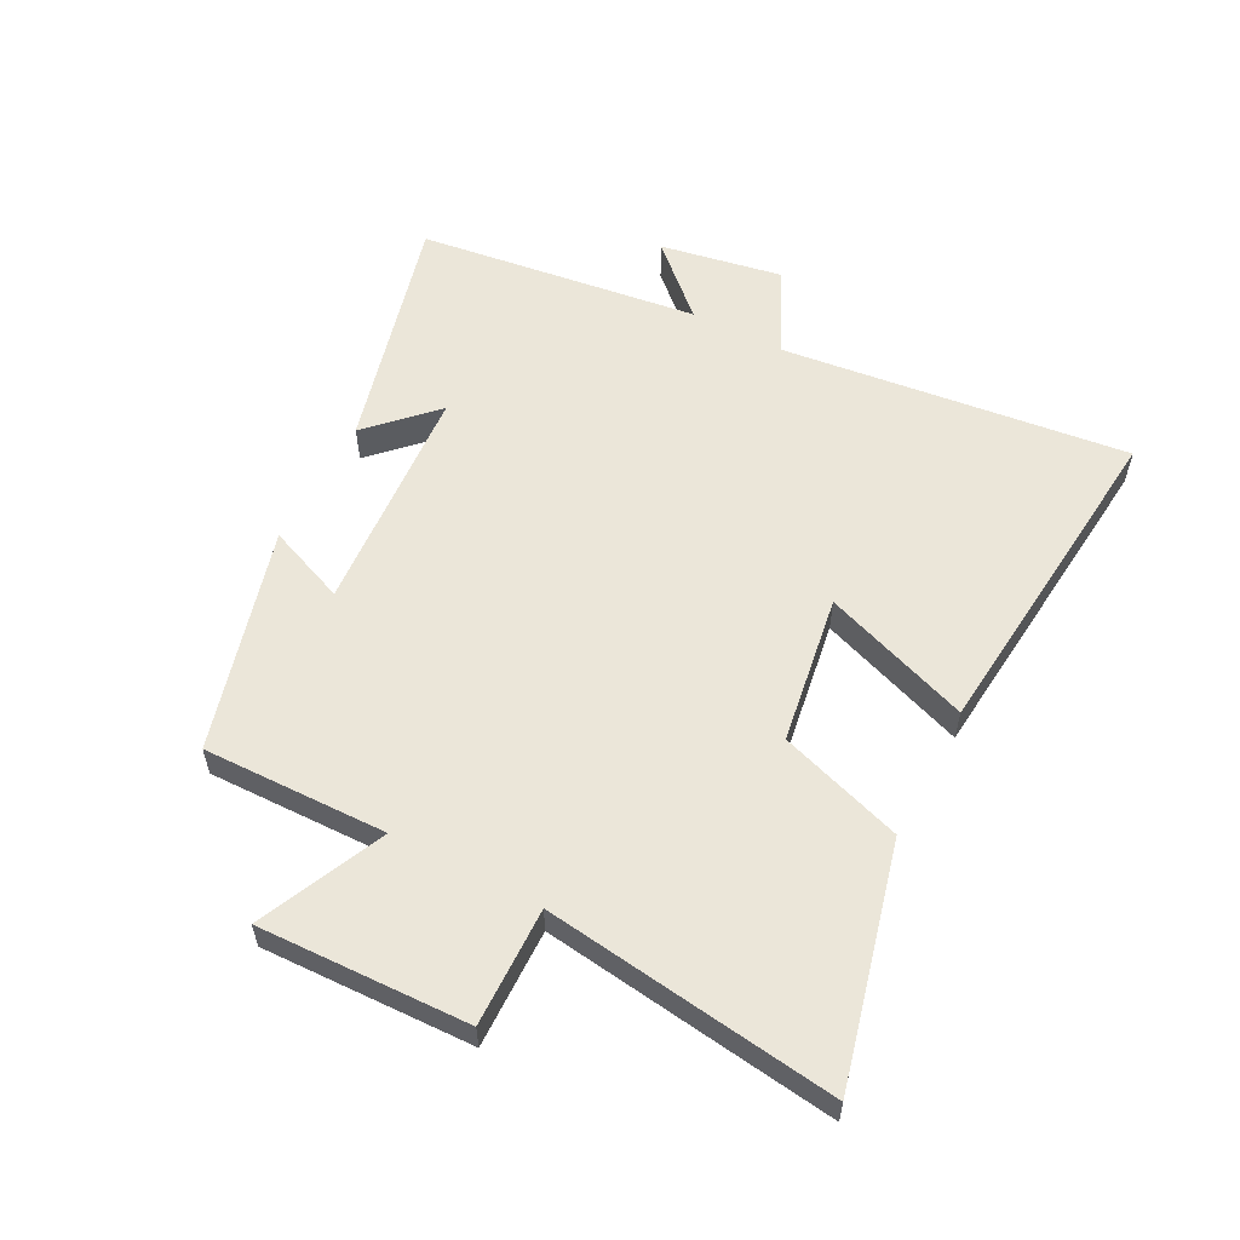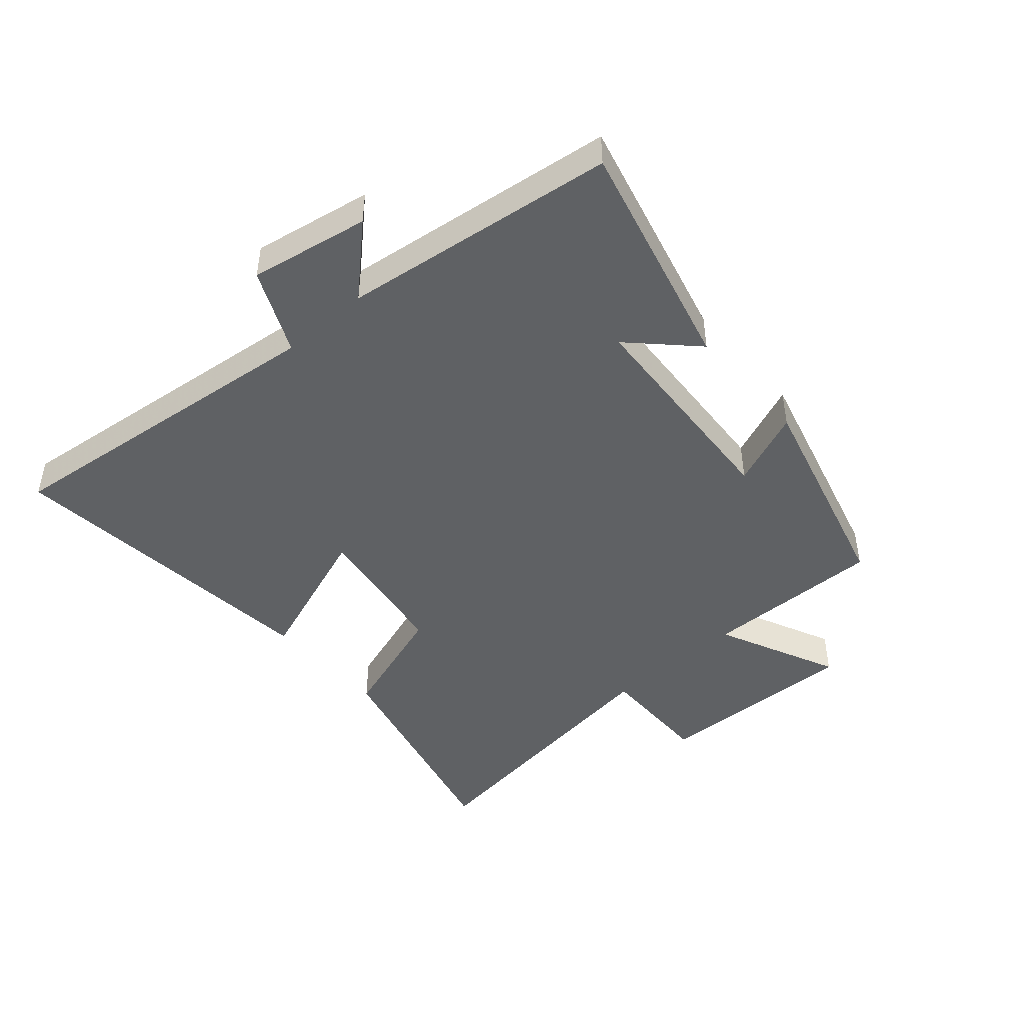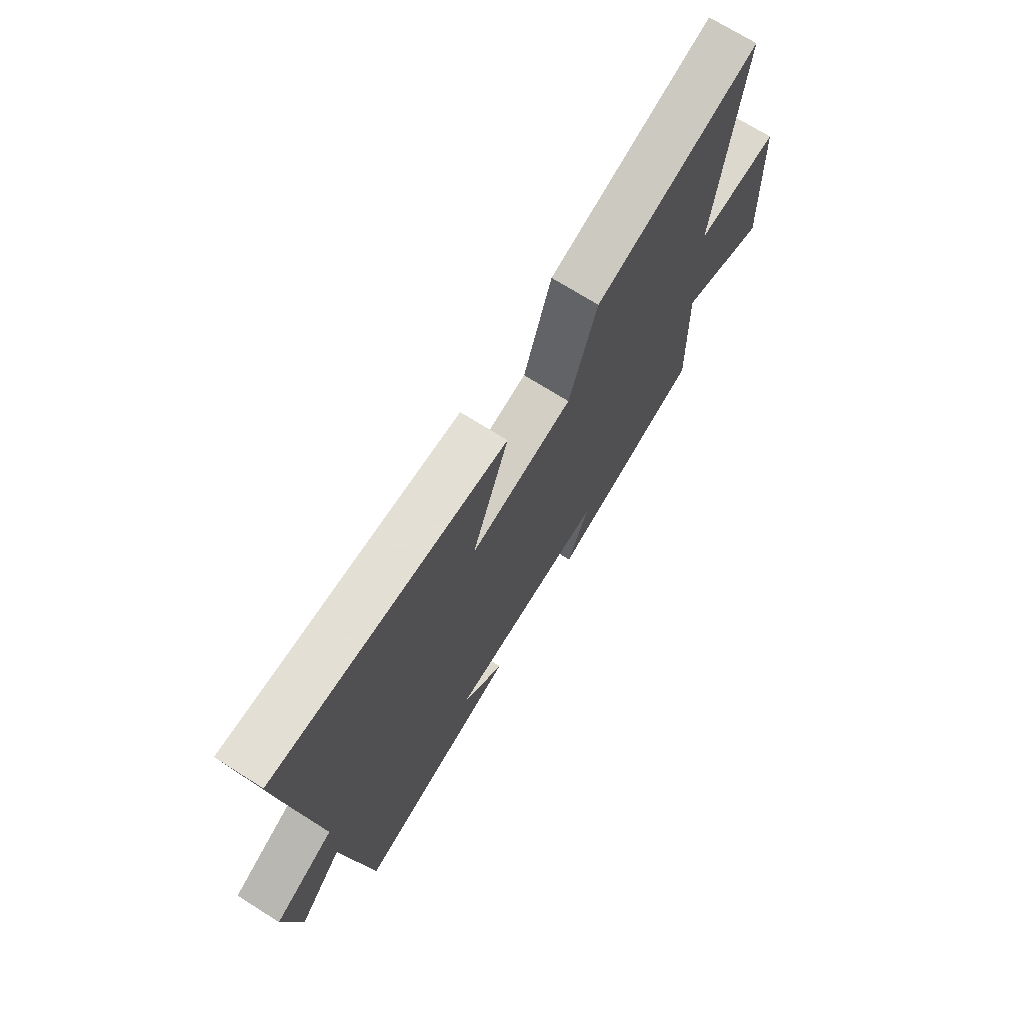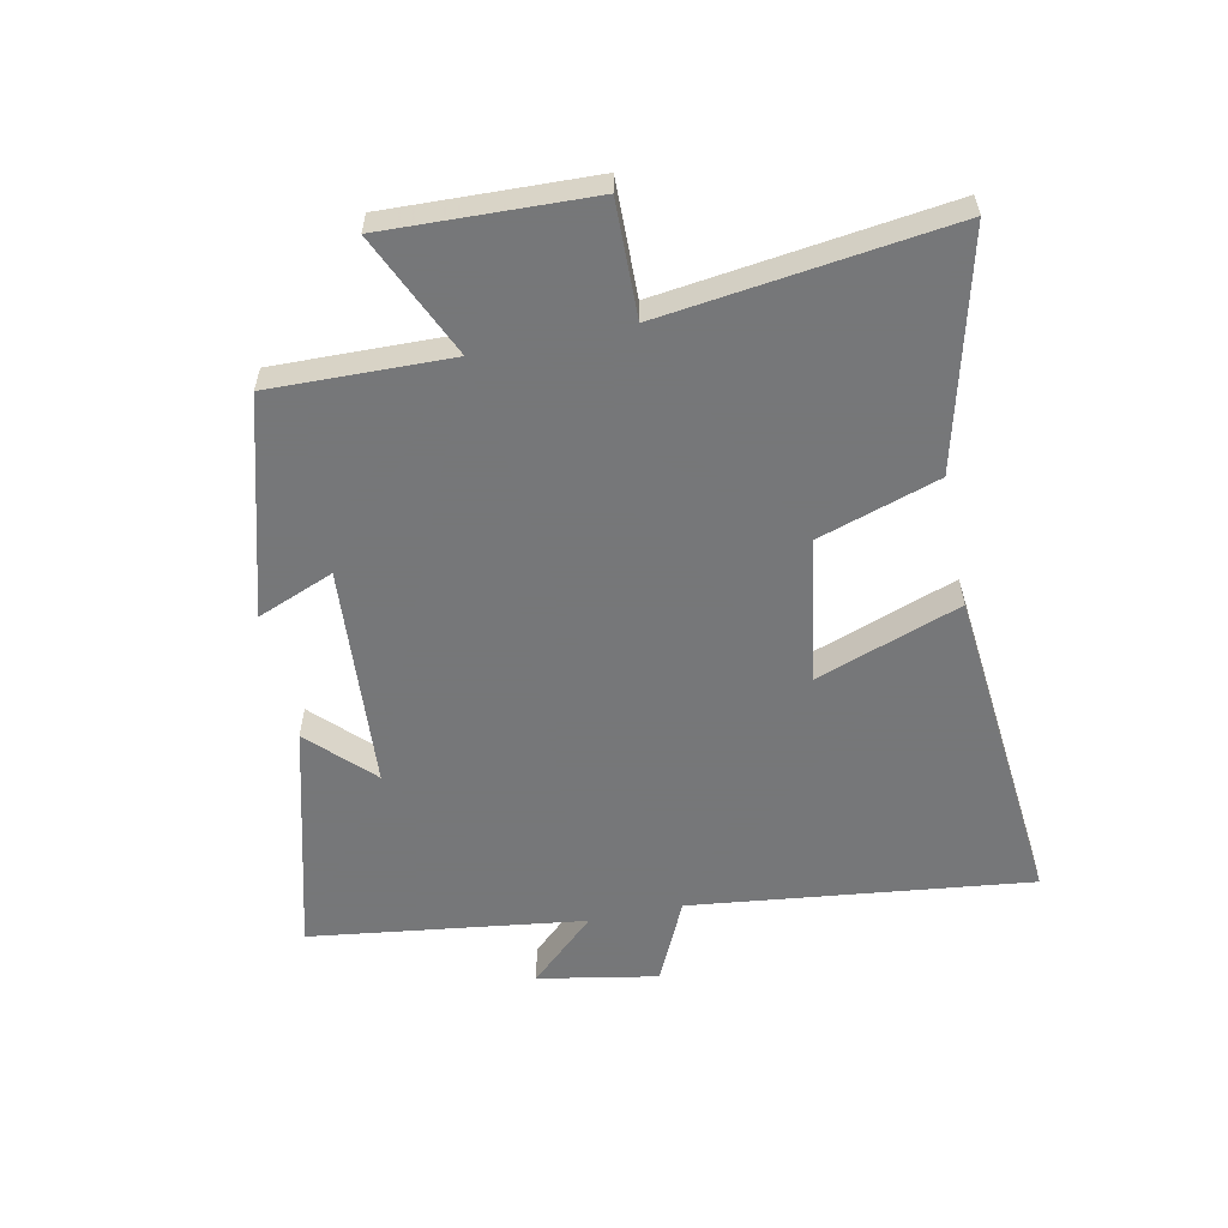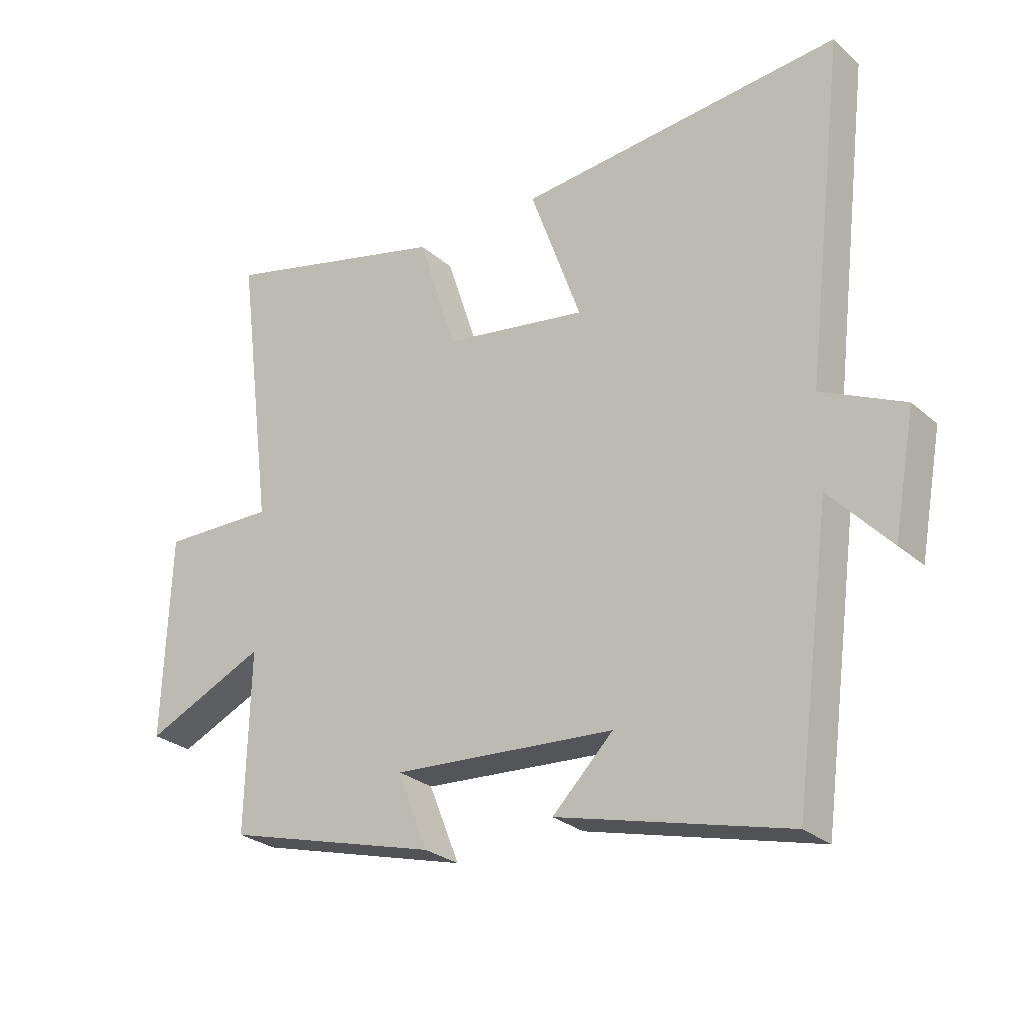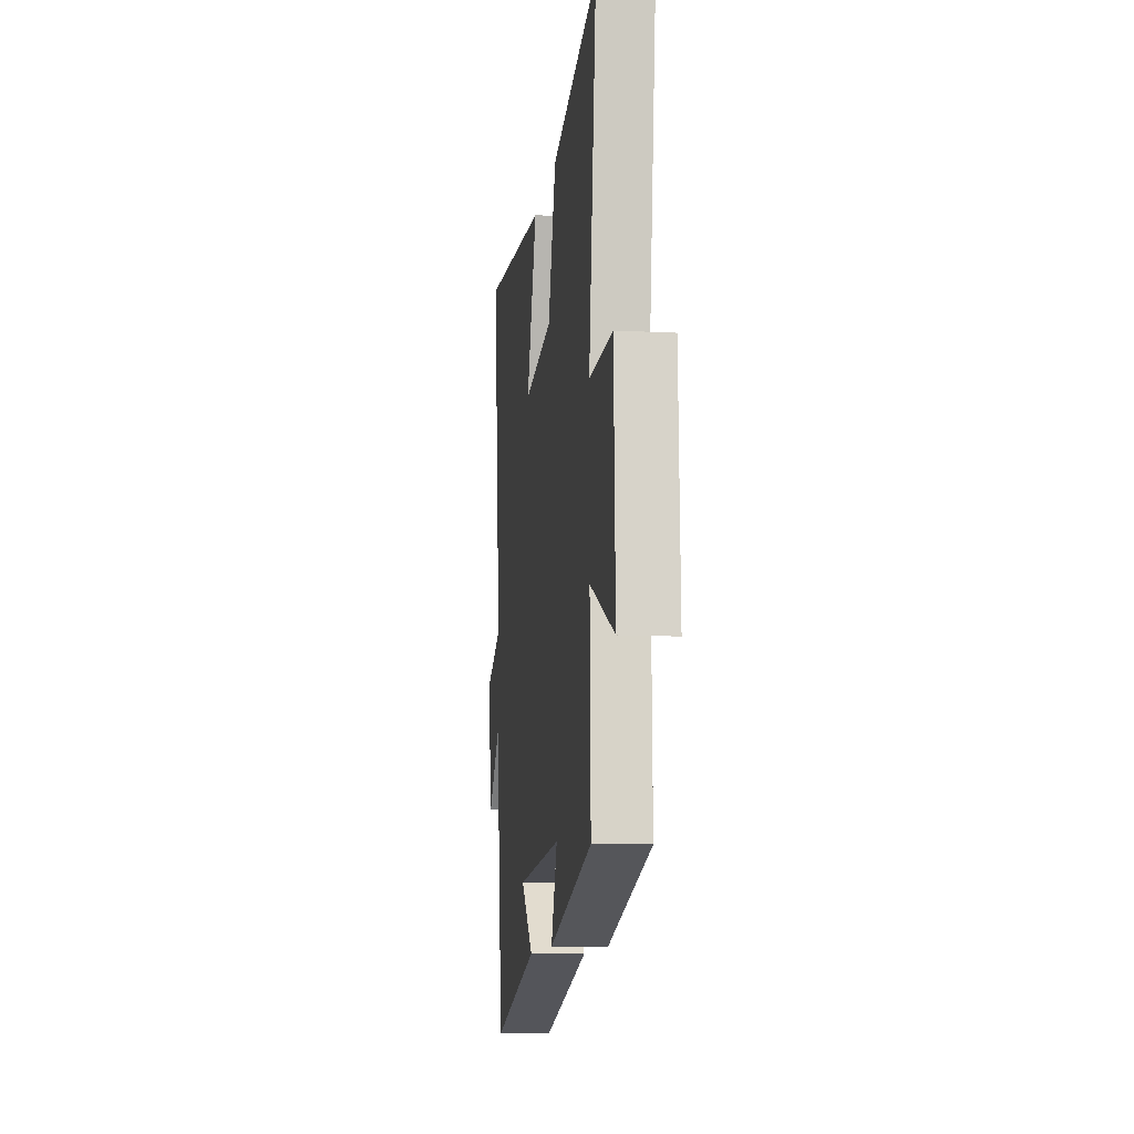
<metadata>
{"format":"obj","ext":"obj","renderer":"f3d","projection":"perspective","resolution":1024,"background":"white","views":[{"elev":57.4,"azim":-62.2,"up":"+Y"},{"elev":-45.9,"azim":131.6,"up":"+Y"},{"elev":71.4,"azim":122.2,"up":"+Z"},{"elev":-57.1,"azim":-78.2,"up":"+Y"},{"elev":-27.3,"azim":37.3,"up":"+Z"},{"elev":-10.6,"azim":-97.4,"up":"+Z"}]}
</metadata>
<code>
v -0.507 0.07 -0.402
v -0.5 0.07 -0.109
v -0.7 0.07 -0.199
v -0.688 0.07 0.135
v -0.5 0.07 0.131
v -0.56 0.07 0.596
v -0.182 0.07 0.5
v -0.118 0.07 0.303
v 0.118 0.07 0.265
v 0.034 0.07 0.5
v 0.566 0.07 0.549
v 0.5 0.07 -0.003
v 0.636 0.07 -0.067
v 0.6 0.07 -0.261
v 0.5 0.07 -0.153
v 0.44 0.07 -0.599
v 0.062 0.07 -0.5
v 0.162 0.07 -0.401
v -0.204 0.07 -0.375
v -0.154 0.07 -0.5
v -0.507 0 -0.402
v -0.5 0 -0.109
v -0.7 0 -0.199
v -0.688 0 0.135
v -0.5 0 0.131
v -0.56 0 0.596
v -0.182 0 0.5
v -0.118 0 0.303
v 0.118 0 0.265
v 0.034 0 0.5
v 0.566 0 0.549
v 0.5 0 -0.003
v 0.636 0 -0.067
v 0.6 0 -0.261
v 0.5 0 -0.153
v 0.44 0 -0.599
v 0.062 0 -0.5
v 0.162 0 -0.401
v -0.204 0 -0.375
v -0.154 0 -0.5
f 19 20 1 2
f 18 19 2
f 15 16 17 18
f 15 18 2
f 12 13 14 15
f 12 15 2
f 9 10 11 12
f 8 9 12 2
f 5 6 7 8
f 5 8 2 3
f 3 4 5
f 22 21 40 39
f 22 39 38
f 38 37 36 35
f 22 38 35
f 35 34 33 32
f 22 35 32
f 32 31 30 29
f 22 32 29 28
f 28 27 26 25
f 23 22 28 25
f 25 24 23
f 1 21 22 2
f 2 22 23 3
f 3 23 24 4
f 4 24 25 5
f 5 25 26 6
f 6 26 27 7
f 7 27 28 8
f 8 28 29 9
f 9 29 30 10
f 10 30 31 11
f 11 31 32 12
f 12 32 33 13
f 13 33 34 14
f 14 34 35 15
f 15 35 36 16
f 16 36 37 17
f 17 37 38 18
f 18 38 39 19
f 19 39 40 20
f 20 40 21 1

</code>
